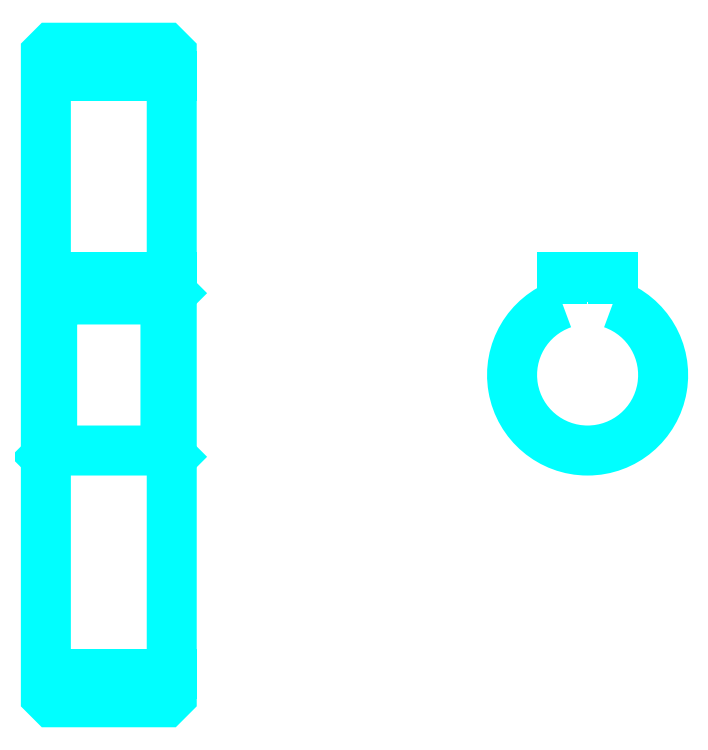
<metadata>
{"format":"dxf","ext":"dxf","renderer":"ezdxf+matplotlib","layout":"modelspace","background":"white","min_lineweight":24,"dpi":150}
</metadata>
<code>
0
SECTION
2
ENTITIES
0
LINE
8
0
10
48.86
20
68.86
30
0
11
58.86
21
68.86
31
0
0
LINE
8
0
10
48.86
20
21.36
30
0
11
58.86
21
21.36
31
0
0
LINE
8
0
10
58.86
20
51.61
30
0
11
58.36
21
51.11
31
0
0
LINE
8
0
10
58.86
20
38.61
30
0
11
58.36
21
39.11
31
0
0
LINE
8
0
10
48.86
20
38.61
30
0
11
49.36
21
39.11
31
0
0
POLYLINE
8
0
66
1
10
0
20
0
30
0
70
2
0
VERTEX
8
0
10
48.86
20
38.61
30
0
70
0
0
VERTEX
8
0
10
48.86
20
19.61
30
0
70
0
0
VERTEX
8
0
10
49.36
20
19.11
30
0
70
0
0
VERTEX
8
0
10
58.36
20
19.11
30
0
70
0
0
VERTEX
8
0
10
58.86
20
19.61
30
0
70
0
0
VERTEX
8
0
10
58.86
20
70.61
30
0
70
0
0
VERTEX
8
0
10
58.36
20
71.11
30
0
70
0
0
VERTEX
8
0
10
49.36
20
71.11
30
0
70
0
0
VERTEX
8
0
10
48.86
20
70.61
30
0
70
0
0
VERTEX
8
0
10
48.86
20
38.61
30
0
70
0
0
SEQEND
8
0
0
POLYLINE
8
0
66
1
10
0
20
0
30
0
70
2
0
VERTEX
8
0
10
48.86
20
51.61
30
0
70
0
0
VERTEX
8
0
10
49.36
20
51.11
30
0
70
0
0
VERTEX
8
0
10
49.36
20
39.11
30
0
70
0
0
VERTEX
8
0
10
58.36
20
39.11
30
0
70
0
0
VERTEX
8
0
10
58.36
20
51.11
30
0
70
0
0
VERTEX
8
0
10
49.36
20
51.11
30
0
70
0
0
SEQEND
8
0
0
ARC
8
0
10
91.9
20
45.11
30
0
40
6
50
109.5
51
70.53
0
POLYLINE
8
0
66
1
10
0
20
0
30
0
70
2
0
VERTEX
8
0
10
93.9
20
50.77
30
0
70
0
0
VERTEX
8
0
10
93.9
20
52.91
30
0
70
0
0
VERTEX
8
0
10
89.9
20
52.91
30
0
70
0
0
VERTEX
8
0
10
89.9
20
50.77
30
0
70
0
0
SEQEND
8
0
0
LINE
8
0
10
48.86
20
52.91
30
0
11
58.86
21
52.91
31
0
0
ENDSEC
0
EOF

</code>
